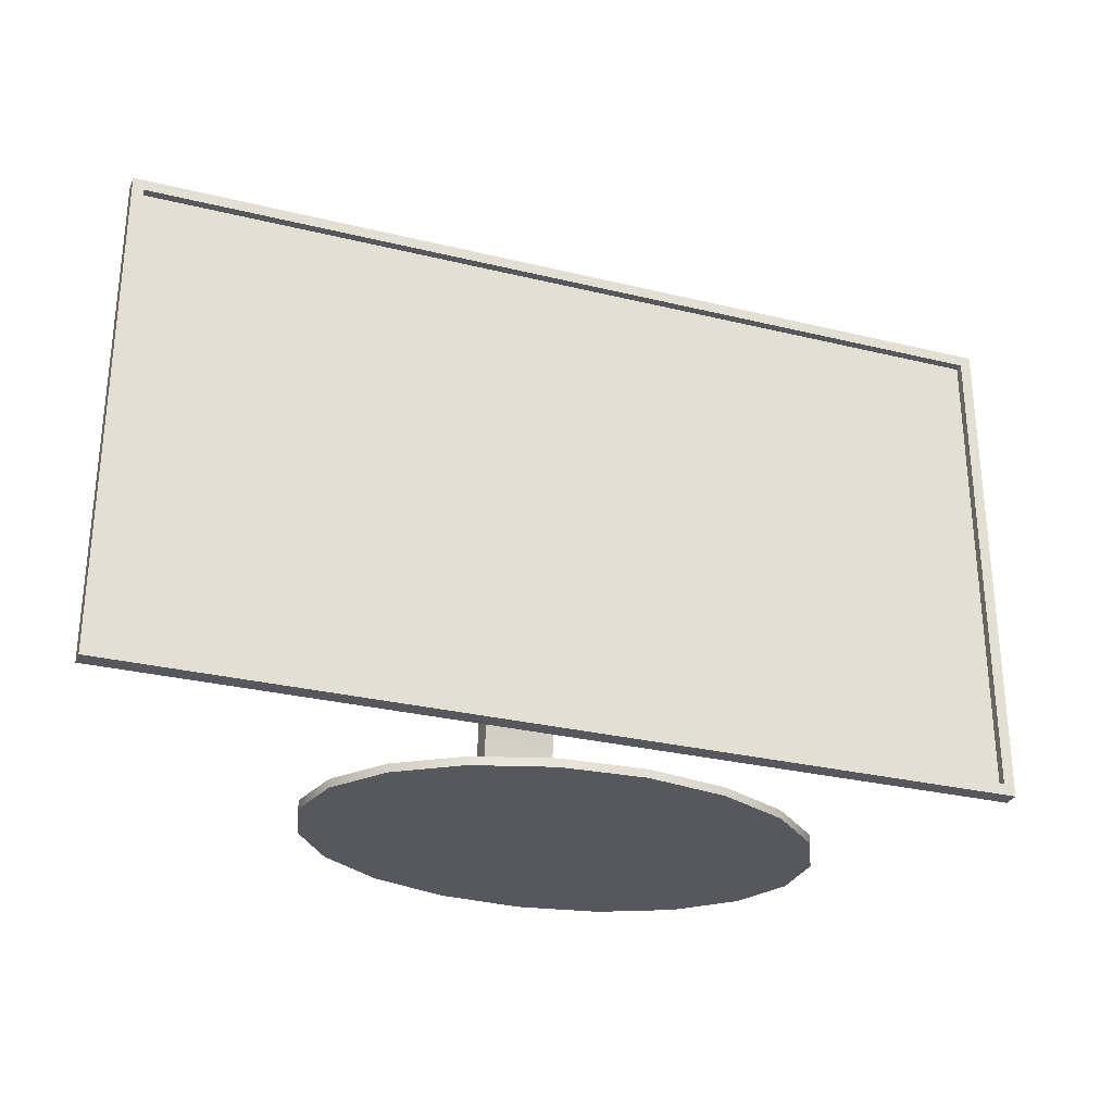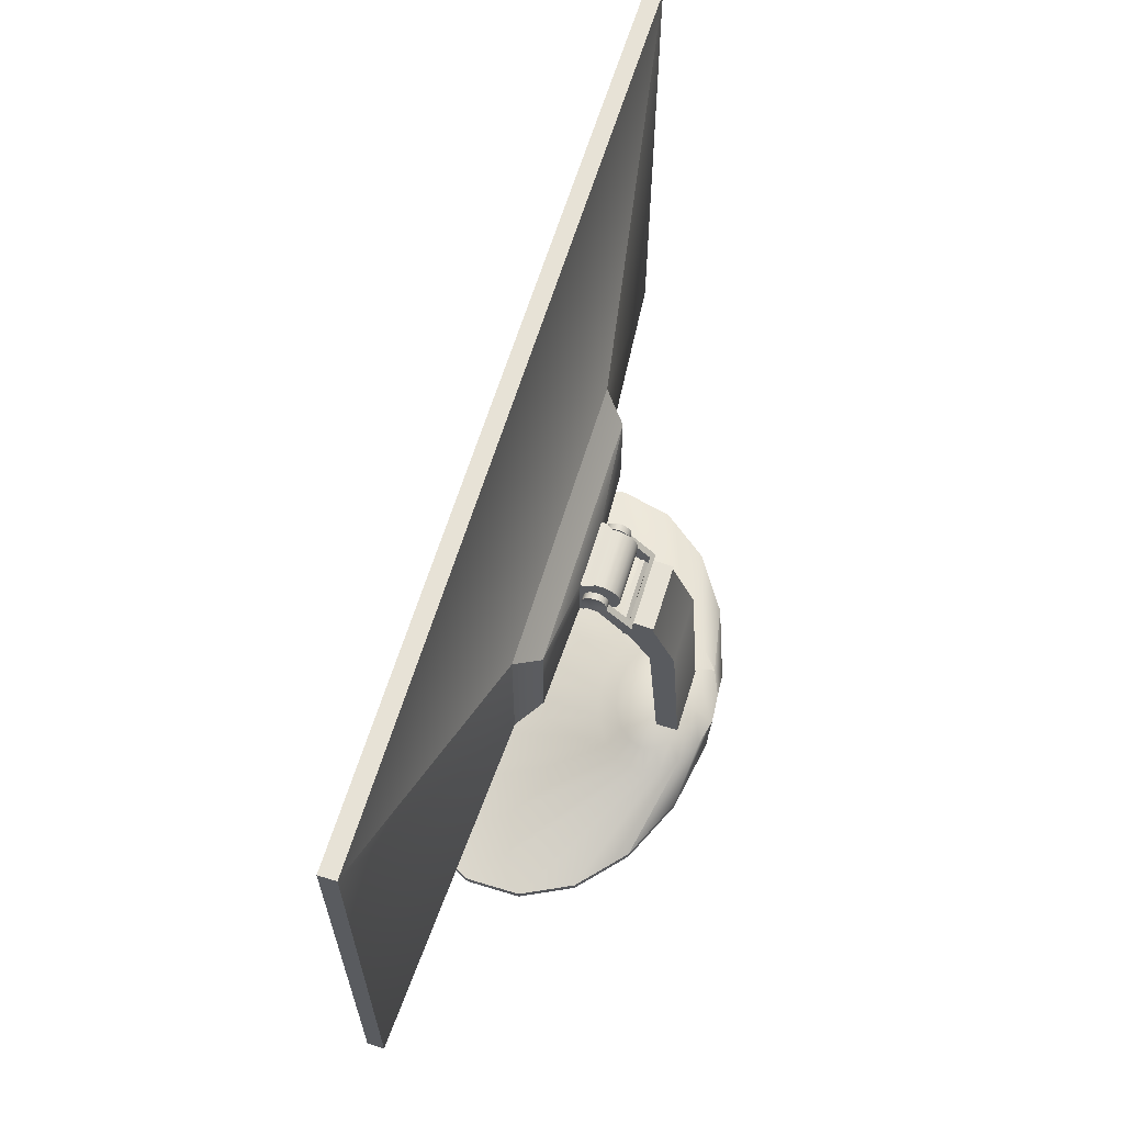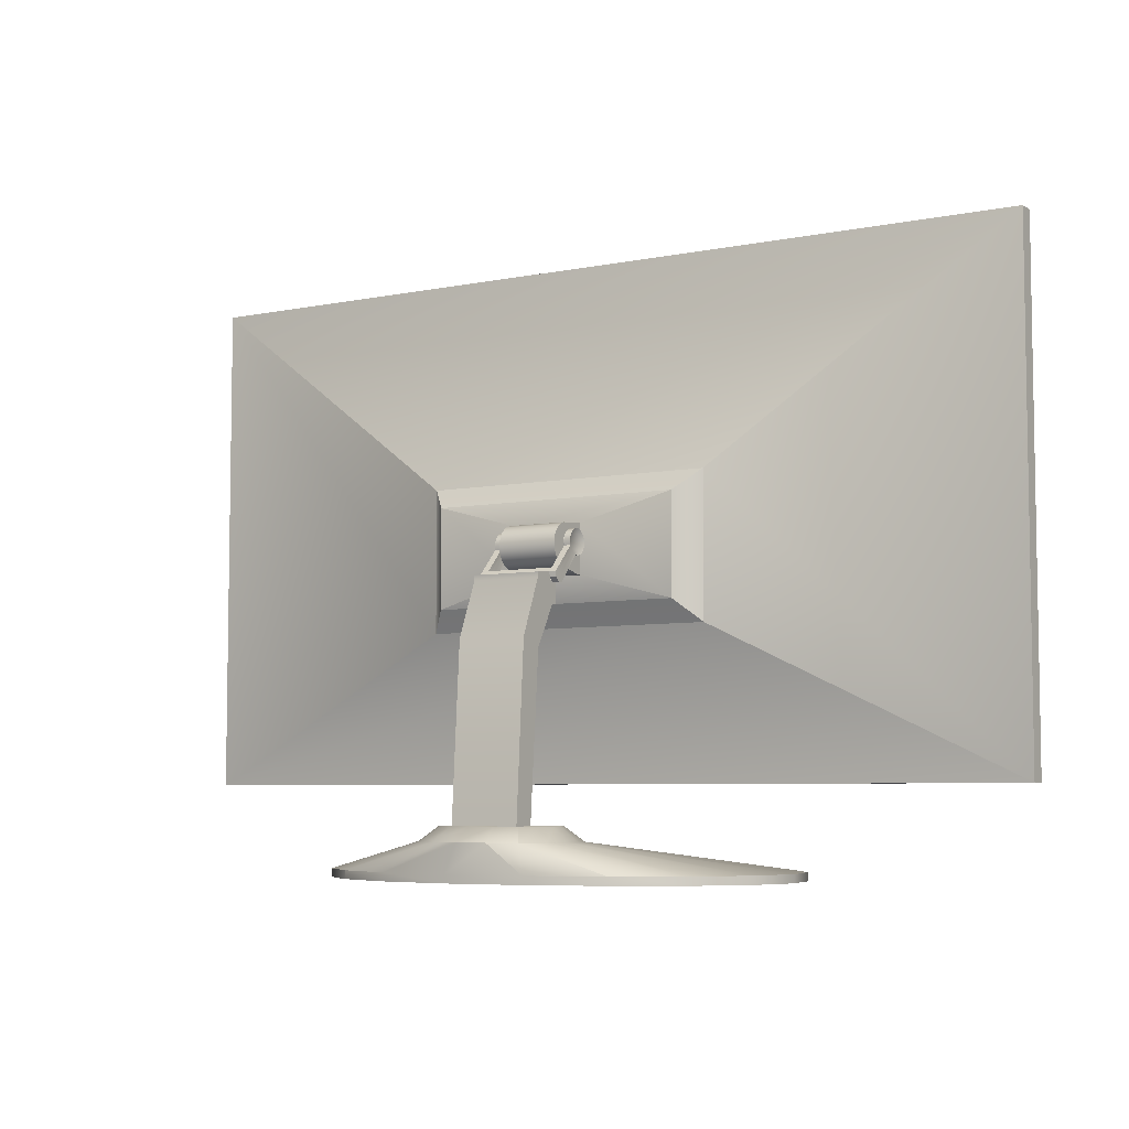
<metadata>
{"format":"obj","ext":"obj","renderer":"f3d","projection":"perspective","resolution":1024,"background":"white","views":[{"elev":-28.9,"azim":-20.0,"up":"+Y"},{"elev":63.7,"azim":107.1,"up":"+Y"},{"elev":-5.8,"azim":-148.1,"up":"+Y"}]}
</metadata>
<code>
o Mesh
v -0.8 -0.3714 0.07185
v -0.8 0.5286 0.07185
v 0.8 0.5286 0.07185
v 0.8 -0.3714 0.07185
v -0.8 -0.3714 0.1019
v -0.8 0.5286 0.1019
v 0.8 0.5286 0.1019
v 0.8 -0.3714 0.1019
v -0.78 -0.3514 0.1019
v -0.78 0.5086 0.1019
v 0.78 0.5086 0.1019
v 0.78 -0.3514 0.1019
v -0.78 -0.3514 0.08685
v -0.78 0.5086 0.08685
v 0.78 0.5086 0.08685
v 0.78 -0.3514 0.08685
v -0.2671 -0.1084 0.001852
v -0.2671 0.1456 0.001852
v 0.2671 0.1456 0.001852
v 0.2671 -0.1084 0.001852
v -0.2291 -0.0704 -0.03815
v -0.2291 0.1076 -0.03815
v 0.2291 0.1076 -0.03815
v 0.2291 -0.0704 -0.03815
v -0.06209 -0.0254 -0.05079
v -0.06209 0.0626 -0.05079
v 0.06209 0.0626 -0.05079
v 0.06209 -0.0254 -0.05079
v -0.06209 -0.0254 -0.0575
v -0.06209 0.0626 -0.0575
v 0.06209 0.0626 -0.0575
v 0.06209 -0.0254 -0.0575
v -0.05393 -0.01514 -0.08115
v -0.05393 -0.01308 -0.09349
v -0.05393 -0.007128 -0.1045
v -0.05393 0.002075 -0.113
v -0.05393 0.01353 -0.118
v -0.05393 0.026 -0.119
v -0.05393 0.03812 -0.1159
v -0.05393 0.0486 -0.1091
v -0.05393 0.05628 -0.09923
v -0.05393 0.06034 -0.0874
v -0.05393 0.06034 -0.07489
v 0.05393 -0.01514 -0.08115
v 0.05393 -0.01308 -0.09349
v 0.05393 -0.007128 -0.1045
v 0.05393 0.002075 -0.113
v 0.05393 0.01353 -0.118
v 0.05393 0.026 -0.119
v 0.05393 0.03812 -0.1159
v 0.05393 0.0486 -0.1091
v 0.05393 0.05628 -0.09923
v 0.05393 0.06034 -0.0874
v 0.05393 0.06034 -0.07489
v 0.09 0.5 -0.162
v 0.09 0.5 -0.162
v 0.09 0.5 -0.162
v 0.09 0.5 -0.162
v 0.09 0.5 -0.162
v 0.09 0.5 -0.162
v 0.09 0.5 -0.162
v 0.09 0.5 -0.162
v 0.09 0.5 -0.162
v 0.09 0.5 -0.162
v 0.09 0.5 -0.162
v 0.09 0.5 -0.162
v 0.09 0.5 -0.162
v 0.09 0.5 -0.162
v 0.09 0.5 -0.162
v 0.09 0.5 -0.162
v 0.09 0.5 -0.162
v 0.09 0.5 -0.162
v 0.09 0.5 -0.162
v 0.05801 0.06147 -0.0662
v 0.05801 -0.02027 -0.06932
v -0.05801 -0.02027 -0.06932
v -0.05801 0.06147 -0.0662
v 0.07156 0.0271 -0.09355
v 0.07156 0.02239 -0.09276
v 0.07156 0.01819 -0.09049
v 0.07156 0.01496 -0.08698
v 0.07156 0.01304 -0.08261
v 0.07156 0.01265 -0.07785
v 0.07156 0.01382 -0.07322
v 0.07156 0.01643 -0.06923
v 0.07156 0.0202 -0.0663
v 0.07156 0.02471 -0.06475
v 0.07156 0.02949 -0.06475
v 0.07156 0.034 -0.0663
v 0.07156 0.03777 -0.06923
v 0.07156 0.04038 -0.07322
v 0.07156 0.04155 -0.07785
v 0.07156 0.04116 -0.08261
v 0.07156 0.03924 -0.08698
v 0.07156 0.03601 -0.09049
v 0.07156 0.03181 -0.09276
v -0.07156 0.0271 -0.09355
v -0.07156 0.02239 -0.09276
v -0.07156 0.01819 -0.09049
v -0.07156 0.01496 -0.08698
v -0.07156 0.01304 -0.08261
v -0.07156 0.01265 -0.07785
v -0.07156 0.01382 -0.07322
v -0.07156 0.01643 -0.06923
v -0.07156 0.0202 -0.0663
v -0.07156 0.02471 -0.06475
v -0.07156 0.02949 -0.06475
v -0.07156 0.034 -0.0663
v -0.07156 0.03777 -0.06923
v -0.07156 0.04038 -0.07322
v -0.07156 0.04155 -0.07785
v -0.07156 0.04116 -0.08261
v -0.07156 0.03924 -0.08698
v -0.07156 0.03601 -0.09049
v -0.07156 0.03181 -0.09276
v 0.0644 0.02239 -0.09276
v 0.0644 0.0271 -0.09355
v -0.0644 0.02239 -0.09276
v -0.0644 0.0271 -0.09355
v 0.0644 0.01819 -0.09049
v -0.0644 0.01819 -0.09049
v 0.0644 0.01496 -0.08698
v -0.0644 0.01496 -0.08698
v 0.0644 0.01304 -0.08261
v -0.0644 0.01304 -0.08261
v 0.0644 0.01265 -0.07785
v -0.0644 0.01265 -0.07785
v 0.0644 0.01382 -0.07322
v -0.0644 0.01382 -0.07322
v 0.0644 0.01643 -0.06923
v -0.0644 0.01643 -0.06923
v 0.0644 0.0202 -0.0663
v -0.0644 0.0202 -0.0663
v 0.0644 0.02471 -0.06475
v -0.0644 0.02471 -0.06475
v 0.0644 0.02949 -0.06475
v -0.0644 0.02949 -0.06475
v 0.0644 0.034 -0.0663
v -0.0644 0.034 -0.0663
v 0.0644 0.03777 -0.06923
v -0.0644 0.03777 -0.06923
v 0.0644 0.04038 -0.07322
v -0.0644 0.04038 -0.07322
v 0.0644 0.04155 -0.07785
v -0.0644 0.04155 -0.07785
v 0.0644 0.04116 -0.08261
v -0.0644 0.04116 -0.08261
v 0.0644 0.03924 -0.08698
v -0.0644 0.03924 -0.08698
v 0.0644 0.03601 -0.09049
v -0.0644 0.03601 -0.09049
v 0.0644 0.03181 -0.09276
v -0.0644 0.03181 -0.09276
v 0.07396 0.0271 -0.1017
v 0.07396 0.01976 -0.1004
v 0.07396 0.01321 -0.09689
v 0.07396 0.008171 -0.09142
v 0.07396 0.005181 -0.0846
v 0.07396 0.004567 -0.07718
v 0.07396 0.006394 -0.06997
v 0.07396 0.01046 -0.06373
v 0.07396 0.01634 -0.05916
v 0.07396 0.02338 -0.05675
v 0.07396 0.03082 -0.05675
v 0.07396 0.03786 -0.05916
v 0.07396 0.04374 -0.06373
v 0.07396 0.04781 -0.06997
v 0.07396 0.04963 -0.07718
v 0.07396 0.04902 -0.0846
v 0.07396 0.04603 -0.09142
v 0.07396 0.04099 -0.09689
v 0.07396 0.03444 -0.1004
v -0.07396 0.0271 -0.1017
v -0.07396 0.01976 -0.1004
v -0.07396 0.01321 -0.09689
v -0.07396 0.008171 -0.09142
v -0.07396 0.005181 -0.0846
v -0.07396 0.004567 -0.07718
v -0.07396 0.006394 -0.06997
v -0.07396 0.01046 -0.06373
v -0.07396 0.01634 -0.05916
v -0.07396 0.02338 -0.05675
v -0.07396 0.03082 -0.05675
v -0.07396 0.03786 -0.05916
v -0.07396 0.04374 -0.06373
v -0.07396 0.04781 -0.06997
v -0.07396 0.04963 -0.07718
v -0.07396 0.04902 -0.0846
v -0.07396 0.04603 -0.09142
v -0.07396 0.04099 -0.09689
v -0.07396 0.03444 -0.1004
v 0.062 0.01976 -0.1004
v 0.062 0.0271 -0.1017
v -0.062 0.01976 -0.1004
v -0.062 0.0271 -0.1017
v 0.062 0.01321 -0.09689
v -0.062 0.01321 -0.09689
v 0.062 0.008171 -0.09142
v -0.062 0.008171 -0.09142
v 0.062 0.005181 -0.0846
v -0.062 0.005181 -0.0846
v 0.062 0.004567 -0.07718
v -0.062 0.004567 -0.07718
v 0.062 0.006394 -0.06997
v -0.062 0.006394 -0.06997
v 0.062 0.01046 -0.06373
v -0.062 0.01046 -0.06373
v 0.062 0.01634 -0.05916
v -0.062 0.01634 -0.05916
v 0.062 0.02338 -0.05675
v -0.062 0.02338 -0.05675
v 0.062 0.03082 -0.05675
v -0.062 0.03082 -0.05675
v 0.062 0.03786 -0.05916
v -0.062 0.03786 -0.05916
v 0.062 0.04374 -0.06373
v -0.062 0.04374 -0.06373
v 0.062 0.04781 -0.06997
v -0.062 0.04781 -0.06997
v 0.062 0.04963 -0.07718
v -0.062 0.04963 -0.07718
v 0.062 0.04902 -0.0846
v -0.062 0.04902 -0.0846
v 0.062 0.04603 -0.09142
v -0.062 0.04603 -0.09142
v 0.062 0.04099 -0.09689
v -0.062 0.04099 -0.09689
v 0.062 0.03444 -0.1004
v -0.062 0.03444 -0.1004
v 0.07396 -0.02701 -0.146
v 0.07396 -0.03615 -0.1451
v 0.07396 -0.04399 -0.1366
v 0.07396 -0.04408 -0.1274
v -0.07396 -0.02701 -0.146
v -0.07396 -0.03615 -0.1451
v -0.07396 -0.04399 -0.1366
v -0.07396 -0.04408 -0.1274
v 0.062 -0.02701 -0.146
v -0.062 -0.02701 -0.146
v 0.062 -0.03615 -0.1451
v -0.062 -0.03615 -0.1451
v 0.062 -0.04399 -0.1366
v -0.062 -0.04399 -0.1366
v 0.062 -0.04408 -0.1274
v -0.062 -0.04408 -0.1274
v -0.062 -0.03617 -0.1298
v -0.062 -0.03669 -0.121
v -0.07396 -0.03669 -0.121
v -0.07396 -0.03617 -0.1298
v -0.07396 -0.02875 -0.1379
v -0.07396 -0.01999 -0.1392
v -0.062 -0.01999 -0.1392
v -0.062 -0.02875 -0.1379
v 0.062 -0.03669 -0.121
v 0.062 -0.03617 -0.1298
v 0.062 -0.02875 -0.1379
v 0.062 -0.01999 -0.1392
v 0.07396 -0.01999 -0.1392
v 0.07396 -0.02875 -0.1379
v 0.07396 -0.03617 -0.1298
v 0.07396 -0.03669 -0.121
v 4.307e-26 -0.03615 -0.1451
v 4.51e-26 -0.02875 -0.1379
v 4.695e-26 -0.01999 -0.1392
v 4.503e-26 -0.02701 -0.146
v 4.394e-26 -0.03617 -0.1298
v 4.433e-26 -0.03669 -0.121
v 4.234e-26 -0.04408 -0.1274
v 4.184e-26 -0.04399 -0.1366
v 0.062 -0.03032 -0.1818
v -0.062 -0.03032 -0.1818
v 0.062 -0.03946 -0.181
v -0.062 -0.03946 -0.181
v 0.062 -0.07999 -0.137
v -0.062 -0.07999 -0.137
v 0.062 -0.08008 -0.1278
v -0.062 -0.08008 -0.1278
v 4.031e-26 -0.03946 -0.181
v 4.226e-26 -0.03032 -0.1818
v 3.444e-26 -0.08008 -0.1278
v 3.394e-26 -0.07999 -0.137
v 4.213e-26 -0.04128 -0.142
v 3.543e-26 -0.06598 -0.1647
v 0.062 -0.06598 -0.1647
v 0.062 -0.04128 -0.142
v 4.213e-26 -0.04128 -0.142
v -0.062 -0.04128 -0.142
v -0.062 -0.06598 -0.1647
v 3.543e-26 -0.06598 -0.1647
v 0.062 -0.1374 -0.2228
v -0.062 -0.1374 -0.2228
v 0.062 -0.1513 -0.1793
v -0.062 -0.1513 -0.1793
v 1.649e-26 -0.1374 -0.2228
v 1.593e-26 -0.1513 -0.1793
v 1.366e-26 -0.1551 -0.2045
v 0.062 -0.1551 -0.2045
v -0.062 -0.1551 -0.2045
v 1.366e-26 -0.1551 -0.2045
v 0.062 -0.4993 -0.247
v -0.062 -0.4993 -0.247
v 0.062 -0.5119 -0.2076
v -0.062 -0.5119 -0.2076
v -6.41e-26 -0.4993 -0.247
v -6.464e-26 -0.5119 -0.2076
v 0.062 -0.5058 -0.2273
v -0.062 -0.5058 -0.2273
v -0.4272 -0.5142 0.0008524
v -0.4039 -0.5142 -0.09621
v -0.3365 -0.5142 -0.1828
v -0.2323 -0.5142 -0.2494
v -0.1027 -0.5142 -0.2889
v 0.03846 -0.5142 -0.2971
v 0.1757 -0.5142 -0.2729
v 0.2943 -0.5142 -0.2191
v 0.3813 -0.5142 -0.1414
v 0.4272 -0.5142 -0.04835
v 0.4272 -0.5142 0.05006
v 0.3813 -0.5142 0.1431
v 0.2943 -0.5142 0.2208
v 0.1757 -0.5142 0.2746
v 0.03846 -0.5142 0.2988
v -0.1027 -0.5142 0.2906
v -0.2323 -0.5142 0.2511
v -0.3365 -0.5142 0.1845
v -0.4039 -0.5142 0.09792
v -0.4272 -0.5286 0.0008524
v -0.4039 -0.5286 -0.09621
v -0.3365 -0.5286 -0.1828
v -0.2323 -0.5286 -0.2494
v -0.1027 -0.5286 -0.2889
v 0.03846 -0.5286 -0.2971
v 0.1757 -0.5286 -0.2729
v 0.2943 -0.5286 -0.2191
v 0.3813 -0.5286 -0.1414
v 0.4272 -0.5286 -0.04835
v 0.4272 -0.5286 0.05006
v 0.3813 -0.5286 0.1431
v 0.2943 -0.5286 0.2208
v 0.1757 -0.5286 0.2746
v 0.03846 -0.5286 0.2988
v -0.1027 -0.5286 0.2906
v -0.2323 -0.5286 0.2511
v -0.3365 -0.5286 0.1845
v -0.4039 -0.5286 0.09792
v -0.1434 -0.4642 -0.1891
v -0.1386 -0.4642 -0.2155
v -0.1205 -0.4642 -0.2462
v -0.08591 -0.4642 -0.2754
v -0.03805 -0.4642 -0.2947
v 0.01599 -0.4642 -0.2988
v 0.06794 -0.4642 -0.2867
v 0.1099 -0.4642 -0.2616
v 0.1363 -0.4642 -0.2305
v 0.147 -0.4642 -0.2018
v 0.147 -0.4642 -0.1765
v 0.1363 -0.4642 -0.1478
v 0.1099 -0.4642 -0.1167
v 0.06794 -0.4642 -0.09159
v 0.01599 -0.4642 -0.07953
v -0.03805 -0.4642 -0.08364
v -0.08591 -0.4642 -0.1029
v -0.1205 -0.4642 -0.1321
v -0.1386 -0.4642 -0.1628
v -0.1099 -0.4392 -0.1891
v -0.1072 -0.4392 -0.2038
v -0.09496 -0.4392 -0.2246
v -0.06868 -0.4392 -0.2468
v -0.03047 -0.4392 -0.2621
v 0.01345 -0.4392 -0.2655
v 0.05542 -0.4392 -0.2557
v 0.08827 -0.4392 -0.2361
v 0.1074 -0.4392 -0.2135
v 0.114 -0.4392 -0.1958
v 0.114 -0.4392 -0.1825
v 0.1074 -0.4392 -0.1648
v 0.08827 -0.4392 -0.1422
v 0.05542 -0.4392 -0.1226
v 0.01345 -0.4392 -0.1128
v -0.03047 -0.4392 -0.1162
v -0.06868 -0.4392 -0.1315
v -0.09496 -0.4392 -0.1537
v -0.1072 -0.4392 -0.1745
g Default
f 13 16 15 14
f 55 56 57 58 59 60 61 62 63 64 65 66 67 68 69 70 71 72 73
f 5 6 2 1
f 6 7 3 2
f 7 8 4 3
f 8 5 1 4
f 8 7 11 12
f 7 6 10 11
f 6 5 9 10
f 5 8 12 9
f 12 11 15 16
f 11 10 14 15
f 10 9 13 14
f 9 12 16 13
f 2 3 19 18
f 3 4 20 19
f 4 1 17 20
f 1 2 18 17
f 19 20 24 23
f 20 17 21 24
f 17 18 22 21
f 18 19 23 22
f 23 24 28 27
f 24 21 25 28
f 21 22 26 25
f 22 23 27 26
f 28 25 29 32
f 26 27 31 30
f 45 34 35 46
f 46 35 36 47
f 47 36 37 48
f 48 37 38 49
f 49 38 39 50
f 50 39 40 51
f 51 40 41 52
f 52 41 42 53
f 34 45 44 33
f 43 54 53 42
f 32 29 76 75
f 30 31 74 77
f 75 76 33 44
f 77 74 54 43
f 27 28 32 75 44 45 46 47 48 49 50 51 52 53 54 74 31
f 25 26 30 77 43 42 41 40 39 38 37 36 35 34 33 76 29
f 78 96 95 94 93 92 91 90 89 88 87 86 85 84 83 82 81 80 79
f 97 98 99 100 101 102 103 104 105 106 107 108 109 110 111 112 113 114 115
f 116 118 119 117
f 120 121 118 116
f 122 123 121 120
f 124 125 123 122
f 126 127 125 124
f 128 129 127 126
f 130 131 129 128
f 132 133 131 130
f 134 135 133 132
f 136 137 135 134
f 138 139 137 136
f 140 141 139 138
f 142 143 141 140
f 144 145 143 142
f 146 147 145 144
f 148 149 147 146
f 150 151 149 148
f 152 153 151 150
f 117 119 153 152
f 93 94 170 169
f 94 95 171 170
f 95 96 172 171
f 96 78 154 172
f 78 79 155 154
f 79 80 156 155
f 80 81 157 156
f 81 82 158 157
f 82 83 159 158
f 83 84 160 159
f 84 85 161 160
f 85 86 162 161
f 86 87 163 162
f 87 88 164 163
f 88 89 165 164
f 89 90 166 165
f 90 91 167 166
f 91 92 168 167
f 92 93 169 168
f 98 97 173 174
f 97 115 191 173
f 115 114 190 191
f 114 113 189 190
f 113 112 188 189
f 112 111 187 188
f 111 110 186 187
f 110 109 185 186
f 109 108 184 185
f 108 107 183 184
f 107 106 182 183
f 106 105 181 182
f 105 104 180 181
f 104 103 179 180
f 103 102 178 179
f 102 101 177 178
f 101 100 176 177
f 100 99 175 176
f 99 98 174 175
f 140 138 214 216
f 138 136 212 214
f 136 134 210 212
f 134 132 208 210
f 132 130 206 208
f 130 128 204 206
f 128 126 202 204
f 126 124 200 202
f 124 122 198 200
f 122 120 196 198
f 120 116 192 196
f 116 117 193 192
f 117 152 228 193
f 152 150 226 228
f 150 148 224 226
f 148 146 222 224
f 146 144 220 222
f 144 142 218 220
f 142 140 216 218
f 151 153 229 227
f 153 119 195 229
f 119 118 194 195
f 118 121 197 194
f 121 123 199 197
f 123 125 201 199
f 125 127 203 201
f 127 129 205 203
f 129 131 207 205
f 131 133 209 207
f 133 135 211 209
f 135 137 213 211
f 137 139 215 213
f 139 141 217 215
f 141 143 219 217
f 143 145 221 219
f 145 147 223 221
f 147 149 225 223
f 149 151 227 225
f 155 192 193 154
f 194 174 173 195
f 159 202 200 158
f 203 178 177 201
f 160 204 202 159
f 205 179 178 203
f 161 206 204 160
f 207 180 179 205
f 162 208 206 161
f 209 181 180 207
f 163 210 208 162
f 211 182 181 209
f 164 212 210 163
f 213 183 182 211
f 165 214 212 164
f 215 184 183 213
f 166 216 214 165
f 217 185 184 215
f 167 218 216 166
f 219 186 185 217
f 168 220 218 167
f 221 187 186 219
f 169 222 220 168
f 223 188 187 221
f 170 224 222 169
f 225 189 188 223
f 171 226 224 170
f 227 190 189 225
f 172 228 226 171
f 229 191 190 227
f 154 193 228 172
f 195 173 191 229
f 231 240 238 230
f 241 235 234 239
f 232 242 240 231
f 243 236 235 241
f 233 244 242 232
f 245 237 236 243
f 246 199 201 247
f 245 247 248 237
f 247 201 177 248
f 237 248 249 236
f 248 177 176 249
f 236 249 250 235
f 249 176 175 250
f 235 250 251 234
f 250 175 174 251
f 234 251 252 239
f 251 174 194 252
f 252 194 197 253
f 241 253 246 243
f 253 197 199 246
f 254 200 198 255
f 242 255 256 240
f 255 198 196 256
f 256 196 192 257
f 238 257 258 230
f 257 192 155 258
f 230 258 259 231
f 258 155 156 259
f 231 259 260 232
f 259 156 157 260
f 232 260 261 233
f 260 157 158 261
f 233 261 254 244
f 261 158 200 254
f 253 241 262 263
f 252 253 263 264
f 252 264 265 239
f 262 240 256 263
f 263 256 257 264
f 264 257 238 265
f 254 255 266 267
f 254 267 268 244
f 255 242 269 266
f 266 246 247 267
f 267 247 245 268
f 269 243 246 266
f 242 244 276 274
f 244 268 280 276
f 268 245 277 280
f 245 243 275 277
f 241 239 271 273
f 239 265 279 271
f 265 238 270 279
f 238 240 272 270
f 271 279 278 273
f 279 270 272 278
f 276 280 281 274
f 280 277 275 281
f 278 283 282 262
f 272 240 285 284
f 240 262 282 285
f 282 283 281 269
f 284 285 242 274
f 285 282 269 242
f 262 241 287 286
f 241 273 288 287
f 278 262 286 289
f 286 287 243 269
f 287 288 275 243
f 289 286 269 281
f 288 273 291 298
f 273 278 294 291
f 278 289 299 294
f 289 281 295 299
f 281 275 293 295
f 275 288 298 293
f 283 278 294 296
f 278 272 290 294
f 272 284 297 290
f 284 274 292 297
f 274 281 295 292
f 281 283 296 295
f 295 293 303 305
f 293 298 307 303
f 298 291 301 307
f 291 294 304 301
f 294 290 300 304
f 290 297 306 300
f 297 292 302 306
f 292 295 305 302
f 302 303 301 300
f 327 308 309 328
f 328 309 310 329
f 329 310 311 330
f 330 311 312 331
f 331 312 313 332
f 332 313 314 333
f 333 314 315 334
f 334 315 316 335
f 335 316 317 336
f 336 317 318 337
f 337 318 319 338
f 338 319 320 339
f 339 320 321 340
f 340 321 322 341
f 341 322 323 342
f 342 323 324 343
f 343 324 325 344
f 344 325 326 345
f 345 326 308 327
f 327 328 329 330 331 332 333 334 335 336 337 338 339 340 341 342 343 344 345
f 318 317 355 356
f 317 316 354 355
f 316 315 353 354
f 315 314 352 353
f 314 313 351 352
f 313 312 350 351
f 312 311 349 350
f 311 310 348 349
f 310 309 347 348
f 309 308 346 347
f 308 326 364 346
f 326 325 363 364
f 325 324 362 363
f 324 323 361 362
f 323 322 360 361
f 322 321 359 360
f 321 320 358 359
f 320 319 357 358
f 319 318 356 357
f 355 354 373 374
f 354 353 372 373
f 353 352 371 372
f 352 351 370 371
f 351 350 369 370
f 350 349 368 369
f 349 348 367 368
f 348 347 366 367
f 347 346 365 366
f 346 364 383 365
f 364 363 382 383
f 363 362 381 382
f 362 361 380 381
f 361 360 379 380
f 360 359 378 379
f 359 358 377 378
f 358 357 376 377
f 357 356 375 376
f 356 355 374 375
f 365 383 382 381 380 379 378 377 376 375 374 373 372 371 370 369 368 367 366

</code>
